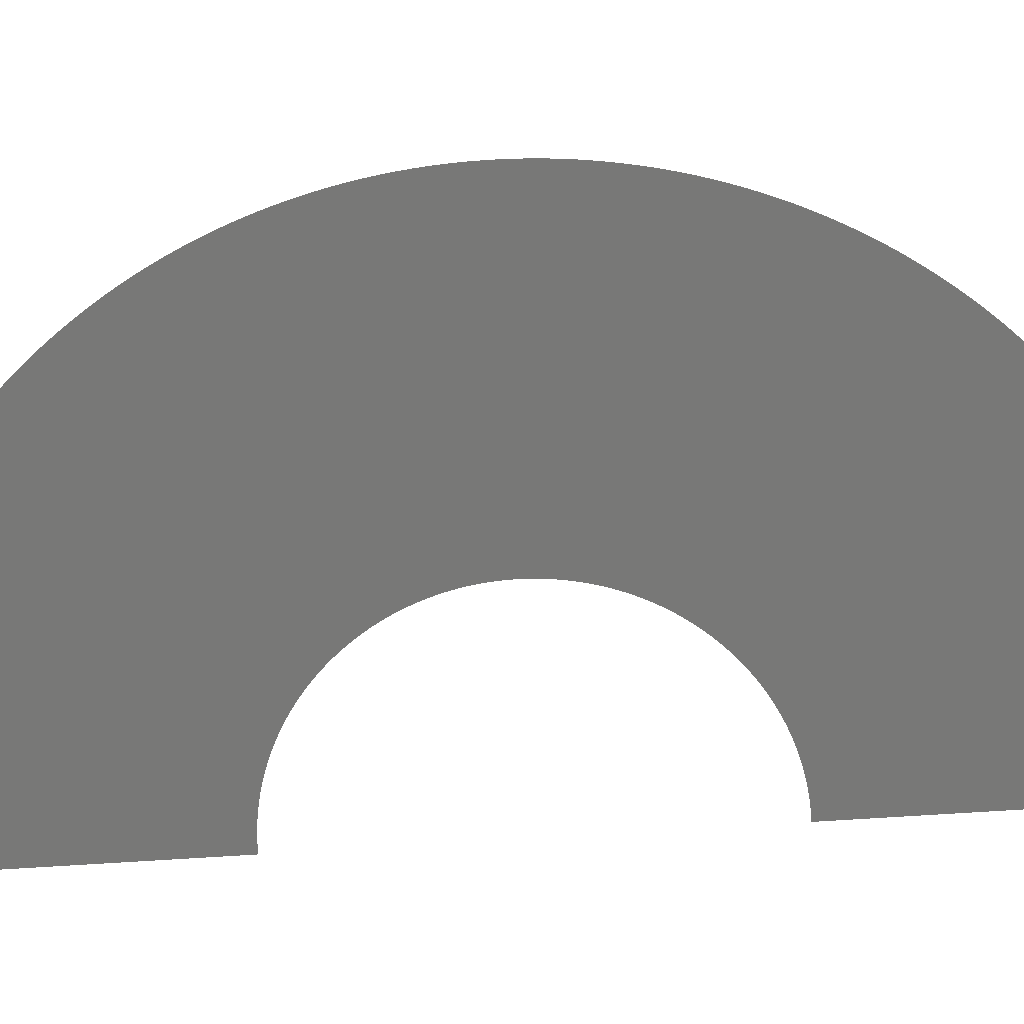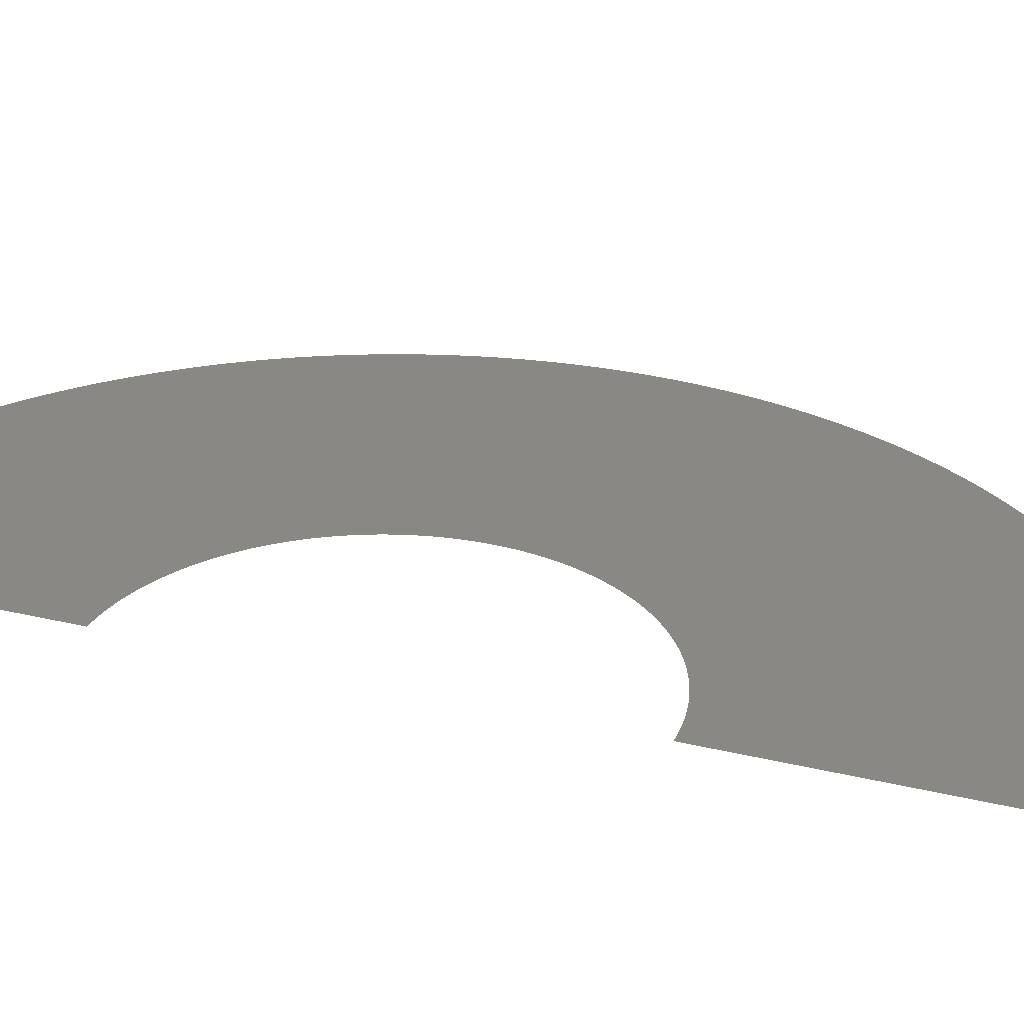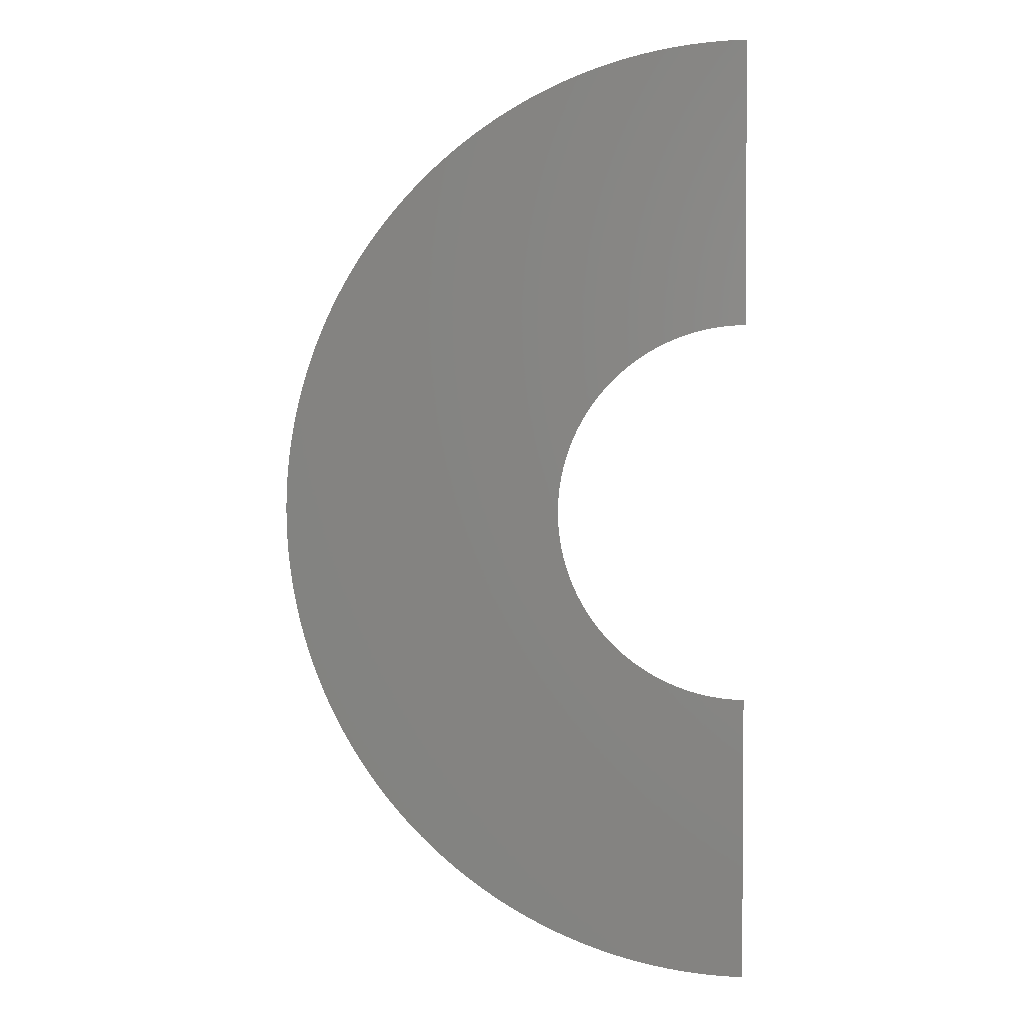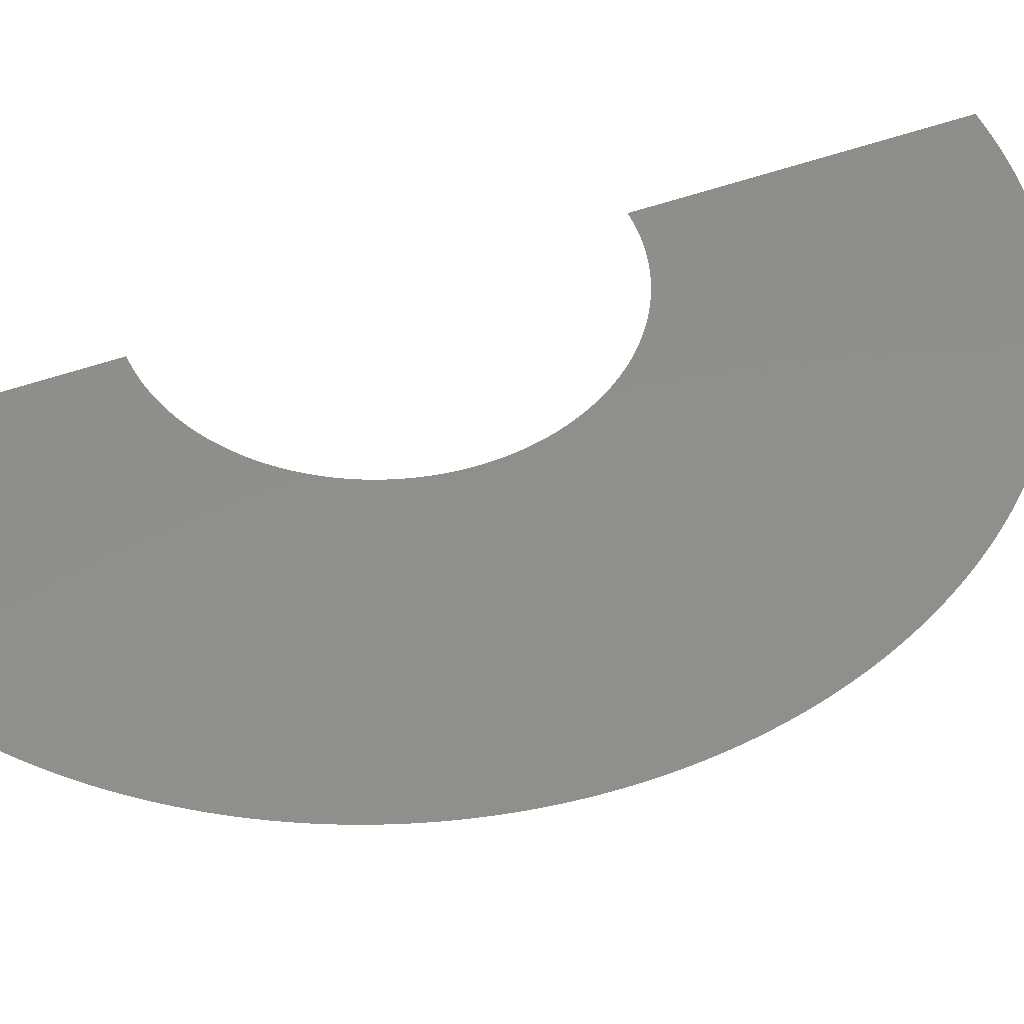
<metadata>
{"format":"stl","ext":"stl","renderer":"f3d","projection":"perspective","resolution":1024,"background":"white","views":[{"elev":-70.7,"azim":93.7,"up":"+Z"},{"elev":27.2,"azim":-69.2,"up":"+Z"},{"elev":2.6,"azim":-172.4,"up":"+Y"},{"elev":47.7,"azim":67.3,"up":"+Z"}]}
</metadata>
<code>
# stl→obj: 318 verts, 316 faces
v 4.081 -6.01 8.785e-17
v 10.2 -15.02 -1.016e-15
v 3.96 -6.089 7.806e-17
v 9.901 -15.22 -1.041e-15
v 3.838 -6.167 6.857e-17
v 9.596 -15.42 -1.064e-15
v 3.715 -6.242 5.937e-17
v 9.288 -15.61 -1.087e-15
v 3.59 -6.315 5.048e-17
v 8.976 -15.79 -1.11e-15
v 3.464 -6.385 4.189e-17
v 8.66 -15.96 -1.131e-15
v 3.336 -6.452 3.361e-17
v 8.341 -16.13 -1.152e-15
v 3.207 -6.518 2.564e-17
v 8.018 -16.29 -1.172e-15
v 3.077 -6.58 1.799e-17
v 7.693 -16.45 -1.191e-15
v 2.946 -6.64 1.066e-17
v 7.364 -16.6 -1.209e-15
v 2.813 -6.697 3.645e-18
v 7.033 -16.74 -1.227e-15
v 2.679 -6.752 -3.043e-18
v 6.699 -16.88 -1.243e-15
v 2.545 -6.804 -9.404e-18
v 6.362 -17.01 -1.259e-15
v 2.409 -6.853 -1.543e-17
v 6.022 -17.13 -1.274e-15
v 2.272 -6.899 -2.113e-17
v 5.68 -17.25 -1.289e-15
v 2.135 -6.943 -2.65e-17
v 5.336 -17.36 -1.302e-15
v 1.996 -6.984 -3.153e-17
v 4.99 -17.46 -1.315e-15
v 1.857 -7.023 -3.622e-17
v 4.642 -17.56 -1.326e-15
v 1.717 -7.058 -4.057e-17
v 4.292 -17.65 -1.337e-15
v 1.576 -7.091 -4.458e-17
v 3.94 -17.73 -1.347e-15
v 1.435 -7.121 -4.825e-17
v 3.587 -17.8 -1.356e-15
v 1.293 -7.148 -5.157e-17
v 3.232 -17.87 -1.365e-15
v 1.151 -7.172 -5.454e-17
v 2.877 -17.93 -1.372e-15
v 1.008 -7.194 -5.717e-17
v 2.519 -17.98 -1.379e-15
v 0.8645 -7.212 -5.945e-17
v 2.161 -18.03 -1.384e-15
v 0.721 -7.228 -6.138e-17
v 1.802 -18.07 -1.389e-15
v 0.5771 -7.241 -6.296e-17
v 1.443 -18.1 -1.393e-15
v 0.433 -7.251 -6.419e-17
v 1.083 -18.13 -1.396e-15
v 0.2888 -7.258 -6.507e-17
v 0.722 -18.15 -1.398e-15
v 0.1444 -7.263 -6.56e-17
v 0.3611 -18.16 -1.4e-15
v 0 -7.264 -6.577e-17
v 0 -18.16 -1.4e-15
v -5.072e-14 7.264 1.713e-15
v -1.268e-13 18.16 3.048e-15
v 0.1444 7.263 1.713e-15
v 0.3611 18.16 3.047e-15
v 0.2888 7.258 1.713e-15
v 0.722 18.15 3.046e-15
v 0.433 7.251 1.712e-15
v 1.083 18.13 3.044e-15
v 0.5771 7.241 1.711e-15
v 1.443 18.1 3.041e-15
v 0.721 7.228 1.709e-15
v 1.802 18.07 3.037e-15
v 0.8645 7.212 1.707e-15
v 2.161 18.03 3.032e-15
v 1.008 7.194 1.705e-15
v 2.519 17.98 3.026e-15
v 1.151 7.172 1.702e-15
v 2.877 17.93 3.02e-15
v 1.293 7.148 1.699e-15
v 3.232 17.87 3.012e-15
v 1.435 7.121 1.696e-15
v 3.587 17.8 3.004e-15
v 1.576 7.091 1.692e-15
v 3.94 17.73 2.995e-15
v 1.717 7.058 1.688e-15
v 4.292 17.65 2.985e-15
v 1.857 7.023 1.684e-15
v 4.642 17.56 2.974e-15
v 1.996 6.984 1.679e-15
v 4.99 17.46 2.962e-15
v 2.135 6.943 1.674e-15
v 5.336 17.36 2.95e-15
v 2.272 6.899 1.669e-15
v 5.68 17.25 2.936e-15
v 2.409 6.853 1.663e-15
v 6.022 17.13 2.922e-15
v 2.545 6.804 1.657e-15
v 6.362 17.01 2.907e-15
v 2.679 6.752 1.651e-15
v 6.699 16.88 2.891e-15
v 2.813 6.697 1.644e-15
v 7.033 16.74 2.874e-15
v 2.946 6.64 1.637e-15
v 7.364 16.6 2.857e-15
v 3.077 6.58 1.63e-15
v 7.693 16.45 2.838e-15
v 3.207 6.518 1.622e-15
v 8.018 16.29 2.819e-15
v 3.336 6.452 1.614e-15
v 8.341 16.13 2.799e-15
v 3.464 6.385 1.606e-15
v 8.66 15.96 2.779e-15
v 3.59 6.315 1.597e-15
v 8.976 15.79 2.757e-15
v 3.715 6.242 1.588e-15
v 9.288 15.61 2.735e-15
v 3.838 6.167 1.579e-15
v 9.596 15.42 2.712e-15
v 3.96 6.089 1.57e-15
v 9.901 15.22 2.688e-15
v 4.081 6.01 1.56e-15
v 10.2 15.02 2.664e-15
v 4.199 5.927 1.55e-15
v 10.5 14.82 2.638e-15
v 4.316 5.843 1.539e-15
v 10.79 14.61 2.613e-15
v 4.432 5.756 1.529e-15
v 11.08 14.39 2.586e-15
v 4.545 5.666 1.518e-15
v 11.36 14.17 2.559e-15
v 4.657 5.575 1.507e-15
v 11.64 13.94 2.531e-15
v 4.767 5.481 1.495e-15
v 11.92 13.7 2.502e-15
v 4.875 5.385 1.483e-15
v 12.19 13.46 2.473e-15
v 4.981 5.287 1.471e-15
v 12.45 13.22 2.443e-15
v 5.085 5.187 1.459e-15
v 12.71 12.97 2.412e-15
v 5.187 5.085 1.447e-15
v 12.97 12.71 2.381e-15
v 5.287 4.981 1.434e-15
v 13.22 12.45 2.349e-15
v 5.385 4.875 1.421e-15
v 13.46 12.19 2.316e-15
v 5.481 4.767 1.408e-15
v 13.7 11.92 2.283e-15
v 5.575 4.657 1.394e-15
v 13.94 11.64 2.25e-15
v 5.666 4.545 1.38e-15
v 14.17 11.36 2.215e-15
v 5.756 4.432 1.367e-15
v 14.39 11.08 2.181e-15
v 5.843 4.316 1.352e-15
v 14.61 10.79 2.145e-15
v 5.927 4.199 1.338e-15
v 14.82 10.5 2.109e-15
v 6.01 4.081 1.324e-15
v 15.02 10.2 2.073e-15
v 6.089 3.96 1.309e-15
v 15.22 9.901 2.036e-15
v 6.167 3.838 1.294e-15
v 15.42 9.596 1.999e-15
v 6.242 3.715 1.279e-15
v 15.61 9.288 1.961e-15
v 6.315 3.59 1.263e-15
v 15.79 8.976 1.923e-15
v 6.385 3.464 1.248e-15
v 15.96 8.66 1.884e-15
v 6.452 3.336 1.232e-15
v 16.13 8.341 1.845e-15
v 6.518 3.207 1.217e-15
v 16.29 8.018 1.806e-15
v 6.58 3.077 1.201e-15
v 16.45 7.693 1.766e-15
v 6.64 2.946 1.185e-15
v 16.6 7.364 1.726e-15
v 6.697 2.813 1.168e-15
v 16.74 7.033 1.685e-15
v 6.752 2.679 1.152e-15
v 16.88 6.699 1.644e-15
v 6.804 2.545 1.135e-15
v 17.01 6.362 1.603e-15
v 6.853 2.409 1.119e-15
v 17.13 6.022 1.561e-15
v 6.899 2.272 1.102e-15
v 17.25 5.68 1.519e-15
v 6.943 2.135 1.085e-15
v 17.36 5.336 1.477e-15
v 6.984 1.996 1.068e-15
v 17.46 4.99 1.435e-15
v 7.023 1.857 1.051e-15
v 17.56 4.642 1.392e-15
v 7.058 1.717 1.034e-15
v 17.65 4.292 1.349e-15
v 7.091 1.576 1.017e-15
v 17.73 3.94 1.306e-15
v 7.121 1.435 9.995e-16
v 17.8 3.587 1.263e-15
v 7.148 1.293 9.822e-16
v 17.87 3.232 1.22e-15
v 7.172 1.151 9.647e-16
v 17.93 2.877 1.176e-15
v 7.194 1.008 9.472e-16
v 17.98 2.519 1.132e-15
v 7.212 0.8645 9.297e-16
v 18.03 2.161 1.089e-15
v 7.228 0.721 9.121e-16
v 18.07 1.802 1.045e-15
v 7.241 0.5771 8.945e-16
v 18.1 1.443 1.001e-15
v 7.251 0.433 8.768e-16
v 18.13 1.083 9.564e-16
v 7.258 0.2888 8.592e-16
v 18.15 0.722 9.122e-16
v 7.263 0.1444 8.415e-16
v 18.16 0.3611 8.68e-16
v 7.264 2.515e-14 8.238e-16
v 18.16 6.418e-14 8.238e-16
v 7.263 -0.1444 8.061e-16
v 18.16 -0.3611 7.796e-16
v 7.258 -0.2888 7.884e-16
v 18.15 -0.722 7.354e-16
v 7.251 -0.433 7.708e-16
v 18.13 -1.083 6.912e-16
v 7.241 -0.5771 7.531e-16
v 18.1 -1.443 6.471e-16
v 7.228 -0.721 7.355e-16
v 18.07 -1.802 6.031e-16
v 7.212 -0.8645 7.179e-16
v 18.03 -2.161 5.591e-16
v 7.194 -1.008 7.004e-16
v 17.98 -2.519 5.153e-16
v 7.172 -1.151 6.829e-16
v 17.93 -2.877 4.715e-16
v 7.148 -1.293 6.655e-16
v 17.87 -3.232 4.28e-16
v 7.121 -1.435 6.481e-16
v 17.8 -3.587 3.845e-16
v 7.091 -1.576 6.308e-16
v 17.73 -3.94 3.413e-16
v 7.058 -1.717 6.136e-16
v 17.65 -4.292 2.982e-16
v 7.023 -1.857 5.964e-16
v 17.56 -4.642 2.553e-16
v 6.984 -1.996 5.794e-16
v 17.46 -4.99 2.127e-16
v 6.943 -2.135 5.624e-16
v 17.36 -5.336 1.703e-16
v 6.899 -2.272 5.456e-16
v 17.25 -5.68 1.282e-16
v 6.853 -2.409 5.288e-16
v 17.13 -6.022 8.63e-17
v 6.804 -2.545 5.122e-16
v 17.01 -6.362 4.473e-17
v 6.752 -2.679 4.957e-16
v 16.88 -6.699 3.472e-18
v 6.697 -2.813 4.793e-16
v 16.74 -7.033 -3.746e-17
v 6.64 -2.946 4.631e-16
v 16.6 -7.364 -7.806e-17
v 6.58 -3.077 4.47e-16
v 16.45 -7.693 -1.183e-16
v 6.518 -3.207 4.31e-16
v 16.29 -8.018 -1.582e-16
v 6.452 -3.336 4.152e-16
v 16.13 -8.341 -1.976e-16
v 6.385 -3.464 3.996e-16
v 15.96 -8.66 -2.367e-16
v 6.315 -3.59 3.841e-16
v 15.79 -8.976 -2.754e-16
v 6.242 -3.715 3.688e-16
v 15.61 -9.288 -3.136e-16
v 6.167 -3.838 3.537e-16
v 15.42 -9.596 -3.514e-16
v 6.089 -3.96 3.388e-16
v 15.22 -9.901 -3.887e-16
v 6.01 -4.081 3.241e-16
v 15.02 -10.2 -4.255e-16
v 5.927 -4.199 3.095e-16
v 14.82 -10.5 -4.618e-16
v 5.843 -4.316 2.952e-16
v 14.61 -10.79 -4.977e-16
v 5.756 -4.432 2.811e-16
v 14.39 -11.08 -5.33e-16
v 5.666 -4.545 2.672e-16
v 14.17 -11.36 -5.677e-16
v 5.575 -4.657 2.535e-16
v 13.94 -11.64 -6.02e-16
v 5.481 -4.767 2.4e-16
v 13.7 -11.92 -6.356e-16
v 5.385 -4.875 2.268e-16
v 13.46 -12.19 -6.687e-16
v 5.287 -4.981 2.138e-16
v 13.22 -12.45 -7.012e-16
v 5.187 -5.085 2.011e-16
v 12.97 -12.71 -7.331e-16
v 5.085 -5.187 1.886e-16
v 12.71 -12.97 -7.643e-16
v 4.981 -5.287 1.763e-16
v 12.45 -13.22 -7.95e-16
v 4.875 -5.385 1.643e-16
v 12.19 -13.46 -8.25e-16
v 4.767 -5.481 1.526e-16
v 11.92 -13.7 -8.543e-16
v 4.657 -5.575 1.411e-16
v 11.64 -13.94 -8.83e-16
v 4.545 -5.666 1.299e-16
v 11.36 -14.17 -9.11e-16
v 4.432 -5.756 1.19e-16
v 11.08 -14.39 -9.383e-16
v 4.316 -5.843 1.083e-16
v 10.79 -14.61 -9.65e-16
v 4.199 -5.927 9.794e-17
v 10.5 -14.82 -9.909e-16
f 1 2 3
f 3 2 4
f 3 4 5
f 5 4 6
f 5 6 7
f 7 6 8
f 7 8 9
f 9 8 10
f 9 10 11
f 11 10 12
f 11 12 13
f 13 12 14
f 13 14 15
f 15 14 16
f 15 16 17
f 17 16 18
f 17 18 19
f 19 18 20
f 19 20 21
f 21 20 22
f 21 22 23
f 23 22 24
f 23 24 25
f 25 24 26
f 25 26 27
f 27 26 28
f 27 28 29
f 29 28 30
f 29 30 31
f 31 30 32
f 31 32 33
f 33 32 34
f 33 34 35
f 35 34 36
f 35 36 37
f 37 36 38
f 37 38 39
f 39 38 40
f 39 40 41
f 41 40 42
f 41 42 43
f 43 42 44
f 43 44 45
f 45 44 46
f 45 46 47
f 47 46 48
f 47 48 49
f 49 48 50
f 49 50 51
f 51 50 52
f 51 52 53
f 53 52 54
f 53 54 55
f 55 54 56
f 55 56 57
f 57 56 58
f 57 58 59
f 59 58 60
f 59 60 61
f 61 60 62
f 63 64 65
f 65 64 66
f 65 66 67
f 67 66 68
f 67 68 69
f 69 68 70
f 69 70 71
f 71 70 72
f 71 72 73
f 73 72 74
f 73 74 75
f 75 74 76
f 75 76 77
f 77 76 78
f 77 78 79
f 79 78 80
f 79 80 81
f 81 80 82
f 81 82 83
f 83 82 84
f 83 84 85
f 85 84 86
f 85 86 87
f 87 86 88
f 87 88 89
f 89 88 90
f 89 90 91
f 91 90 92
f 91 92 93
f 93 92 94
f 93 94 95
f 95 94 96
f 95 96 97
f 97 96 98
f 97 98 99
f 99 98 100
f 99 100 101
f 101 100 102
f 101 102 103
f 103 102 104
f 103 104 105
f 105 104 106
f 105 106 107
f 107 106 108
f 107 108 109
f 109 108 110
f 109 110 111
f 111 110 112
f 111 112 113
f 113 112 114
f 113 114 115
f 115 114 116
f 115 116 117
f 117 116 118
f 117 118 119
f 119 118 120
f 119 120 121
f 121 120 122
f 121 122 123
f 123 122 124
f 123 124 125
f 125 124 126
f 125 126 127
f 127 126 128
f 127 128 129
f 129 128 130
f 129 130 131
f 131 130 132
f 131 132 133
f 133 132 134
f 133 134 135
f 135 134 136
f 135 136 137
f 137 136 138
f 137 138 139
f 139 138 140
f 139 140 141
f 141 140 142
f 141 142 143
f 143 142 144
f 143 144 145
f 145 144 146
f 145 146 147
f 147 146 148
f 147 148 149
f 149 148 150
f 149 150 151
f 151 150 152
f 151 152 153
f 153 152 154
f 153 154 155
f 155 154 156
f 155 156 157
f 157 156 158
f 157 158 159
f 159 158 160
f 159 160 161
f 161 160 162
f 161 162 163
f 163 162 164
f 163 164 165
f 165 164 166
f 165 166 167
f 167 166 168
f 167 168 169
f 169 168 170
f 169 170 171
f 171 170 172
f 171 172 173
f 173 172 174
f 173 174 175
f 175 174 176
f 175 176 177
f 177 176 178
f 177 178 179
f 179 178 180
f 179 180 181
f 181 180 182
f 181 182 183
f 183 182 184
f 183 184 185
f 185 184 186
f 185 186 187
f 187 186 188
f 187 188 189
f 189 188 190
f 189 190 191
f 191 190 192
f 191 192 193
f 193 192 194
f 193 194 195
f 195 194 196
f 195 196 197
f 197 196 198
f 197 198 199
f 199 198 200
f 199 200 201
f 201 200 202
f 201 202 203
f 203 202 204
f 203 204 205
f 205 204 206
f 205 206 207
f 207 206 208
f 207 208 209
f 209 208 210
f 209 210 211
f 211 210 212
f 211 212 213
f 213 212 214
f 213 214 215
f 215 214 216
f 215 216 217
f 217 216 218
f 217 218 219
f 219 218 220
f 219 220 221
f 221 220 222
f 221 222 223
f 223 222 224
f 223 224 225
f 225 224 226
f 225 226 227
f 227 226 228
f 227 228 229
f 229 228 230
f 229 230 231
f 231 230 232
f 231 232 233
f 233 232 234
f 233 234 235
f 235 234 236
f 235 236 237
f 237 236 238
f 237 238 239
f 239 238 240
f 239 240 241
f 241 240 242
f 241 242 243
f 243 242 244
f 243 244 245
f 245 244 246
f 245 246 247
f 247 246 248
f 247 248 249
f 249 248 250
f 249 250 251
f 251 250 252
f 251 252 253
f 253 252 254
f 253 254 255
f 255 254 256
f 255 256 257
f 257 256 258
f 257 258 259
f 259 258 260
f 259 260 261
f 261 260 262
f 261 262 263
f 263 262 264
f 263 264 265
f 265 264 266
f 265 266 267
f 267 266 268
f 267 268 269
f 269 268 270
f 269 270 271
f 271 270 272
f 271 272 273
f 273 272 274
f 273 274 275
f 275 274 276
f 275 276 277
f 277 276 278
f 277 278 279
f 279 278 280
f 279 280 281
f 281 280 282
f 281 282 283
f 283 282 284
f 283 284 285
f 285 284 286
f 285 286 287
f 287 286 288
f 287 288 289
f 289 288 290
f 289 290 291
f 291 290 292
f 291 292 293
f 293 292 294
f 293 294 295
f 295 294 296
f 295 296 297
f 297 296 298
f 297 298 299
f 299 298 300
f 299 300 301
f 301 300 302
f 301 302 303
f 303 302 304
f 303 304 305
f 305 304 306
f 305 306 307
f 307 306 308
f 307 308 309
f 309 308 310
f 309 310 311
f 311 310 312
f 311 312 313
f 313 312 314
f 313 314 315
f 315 314 316
f 315 316 317
f 317 316 318
f 317 318 1
f 1 318 2

</code>
